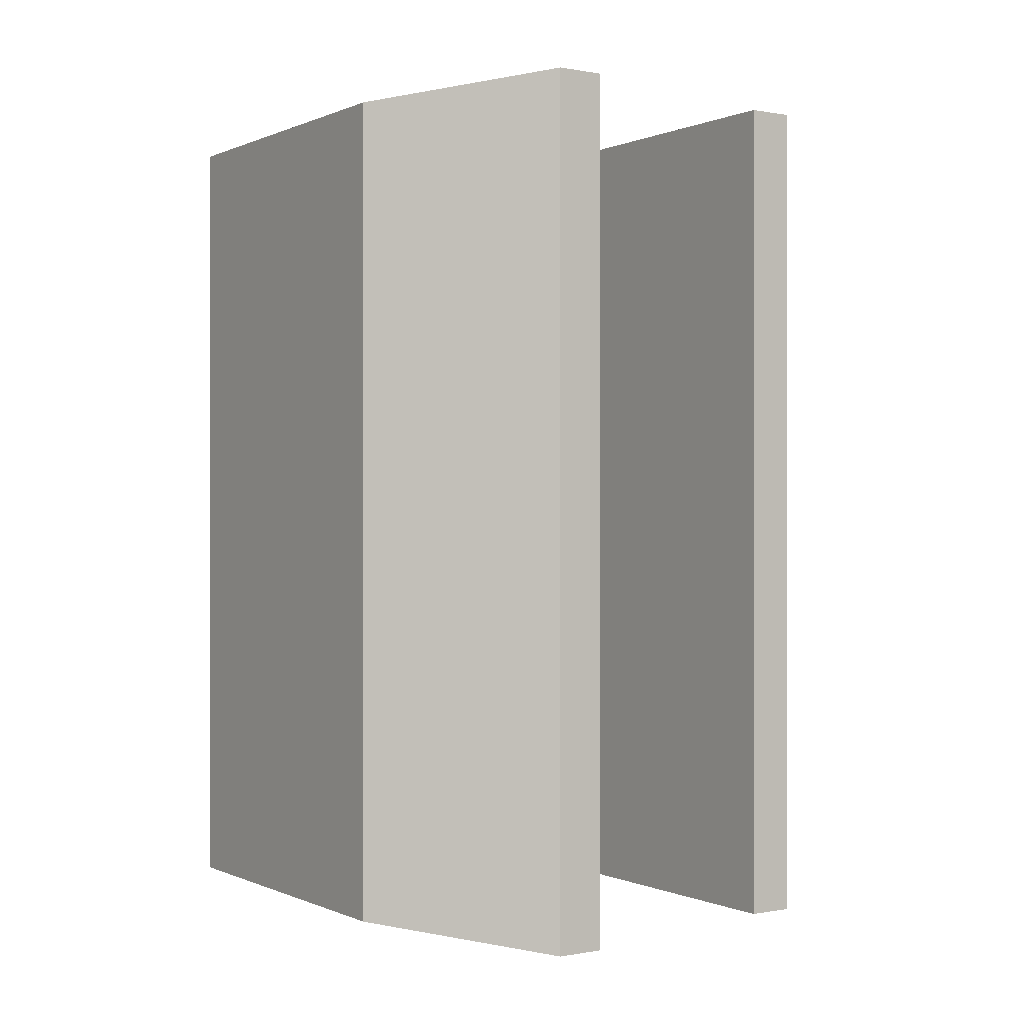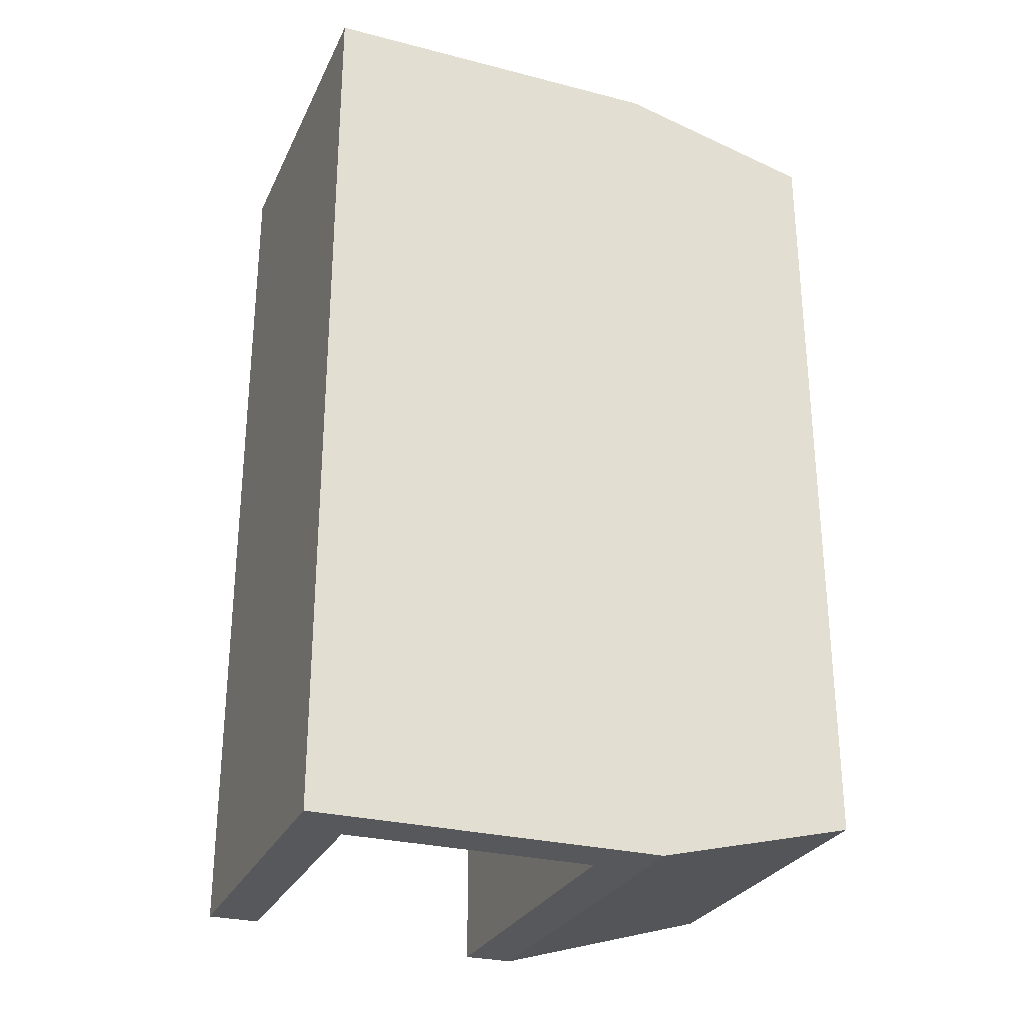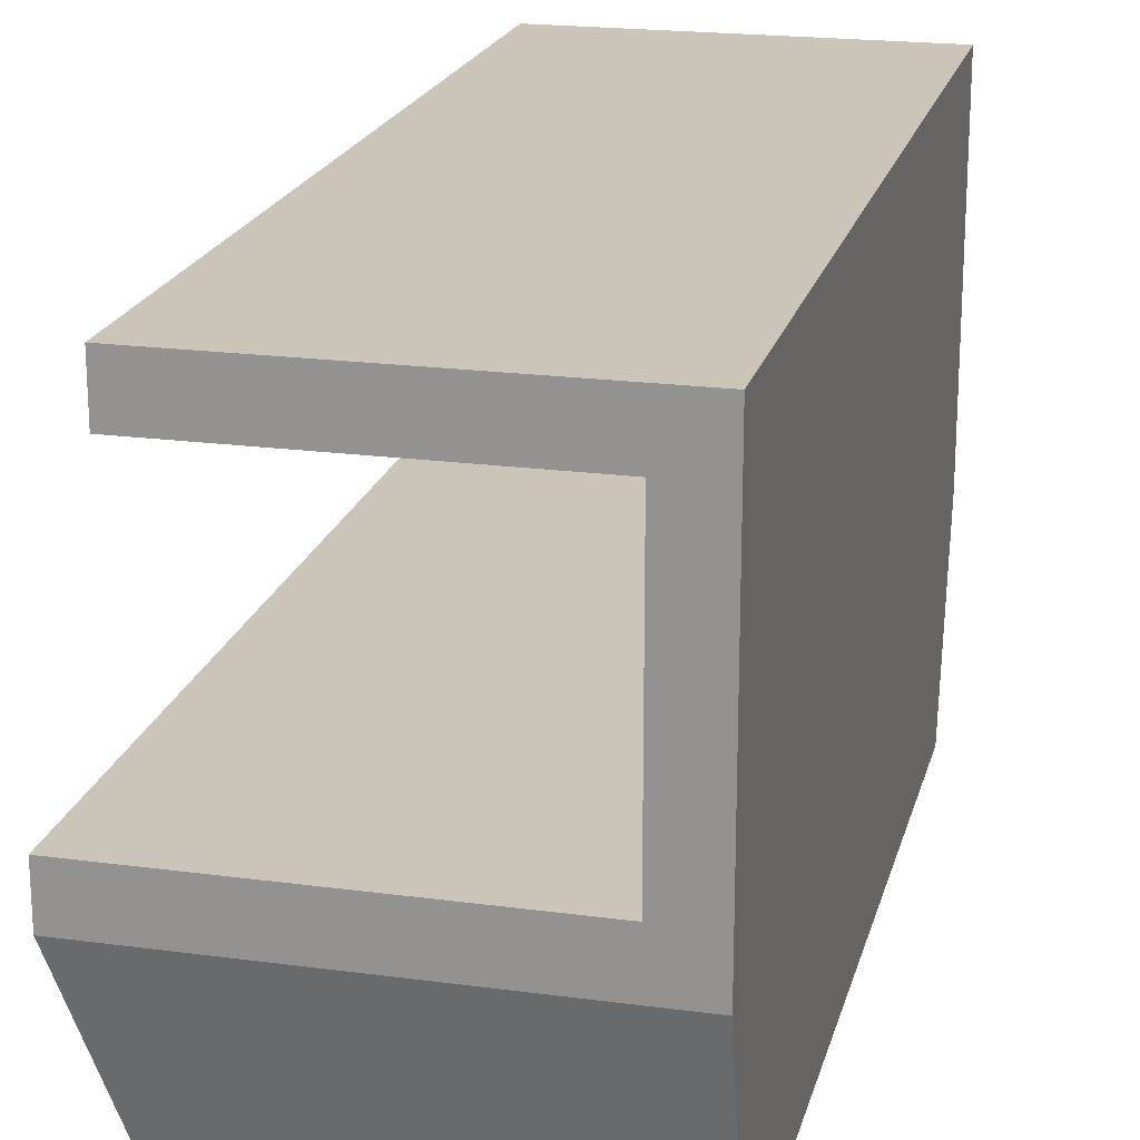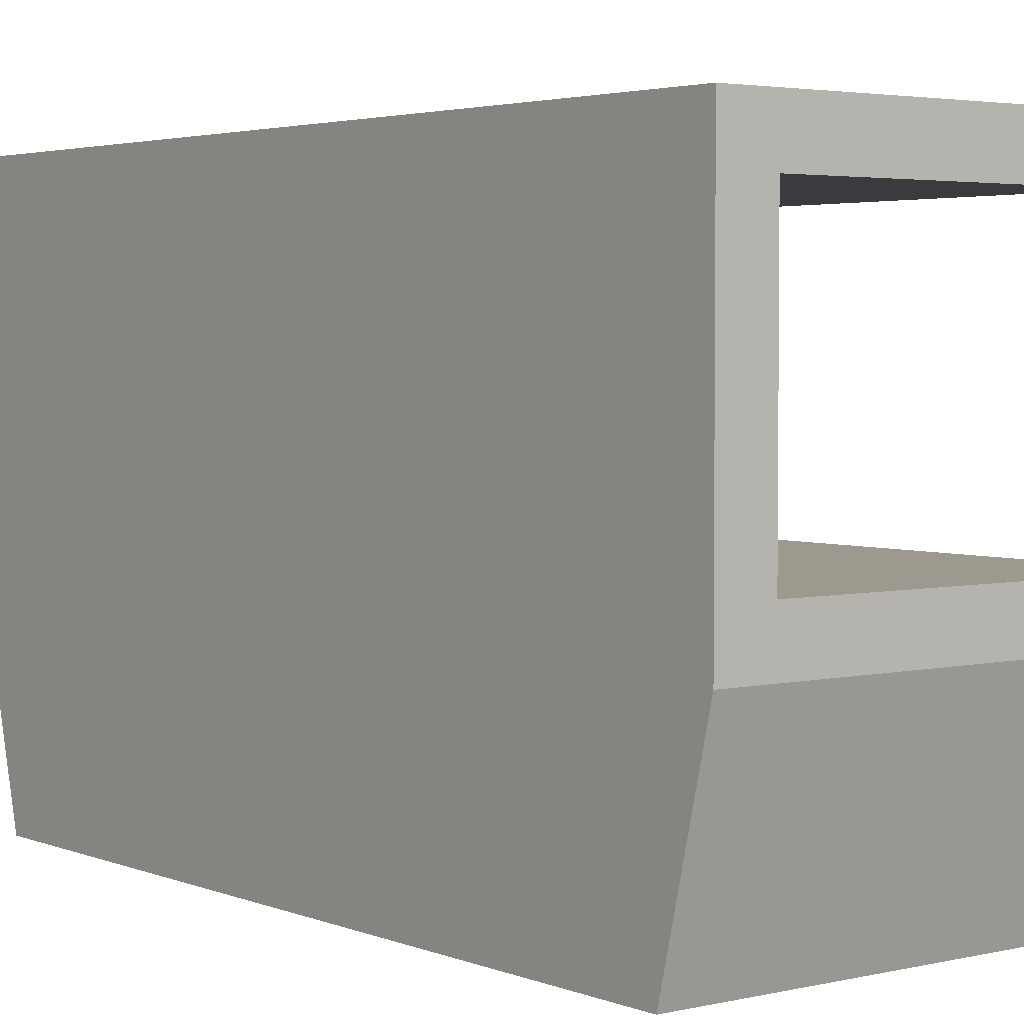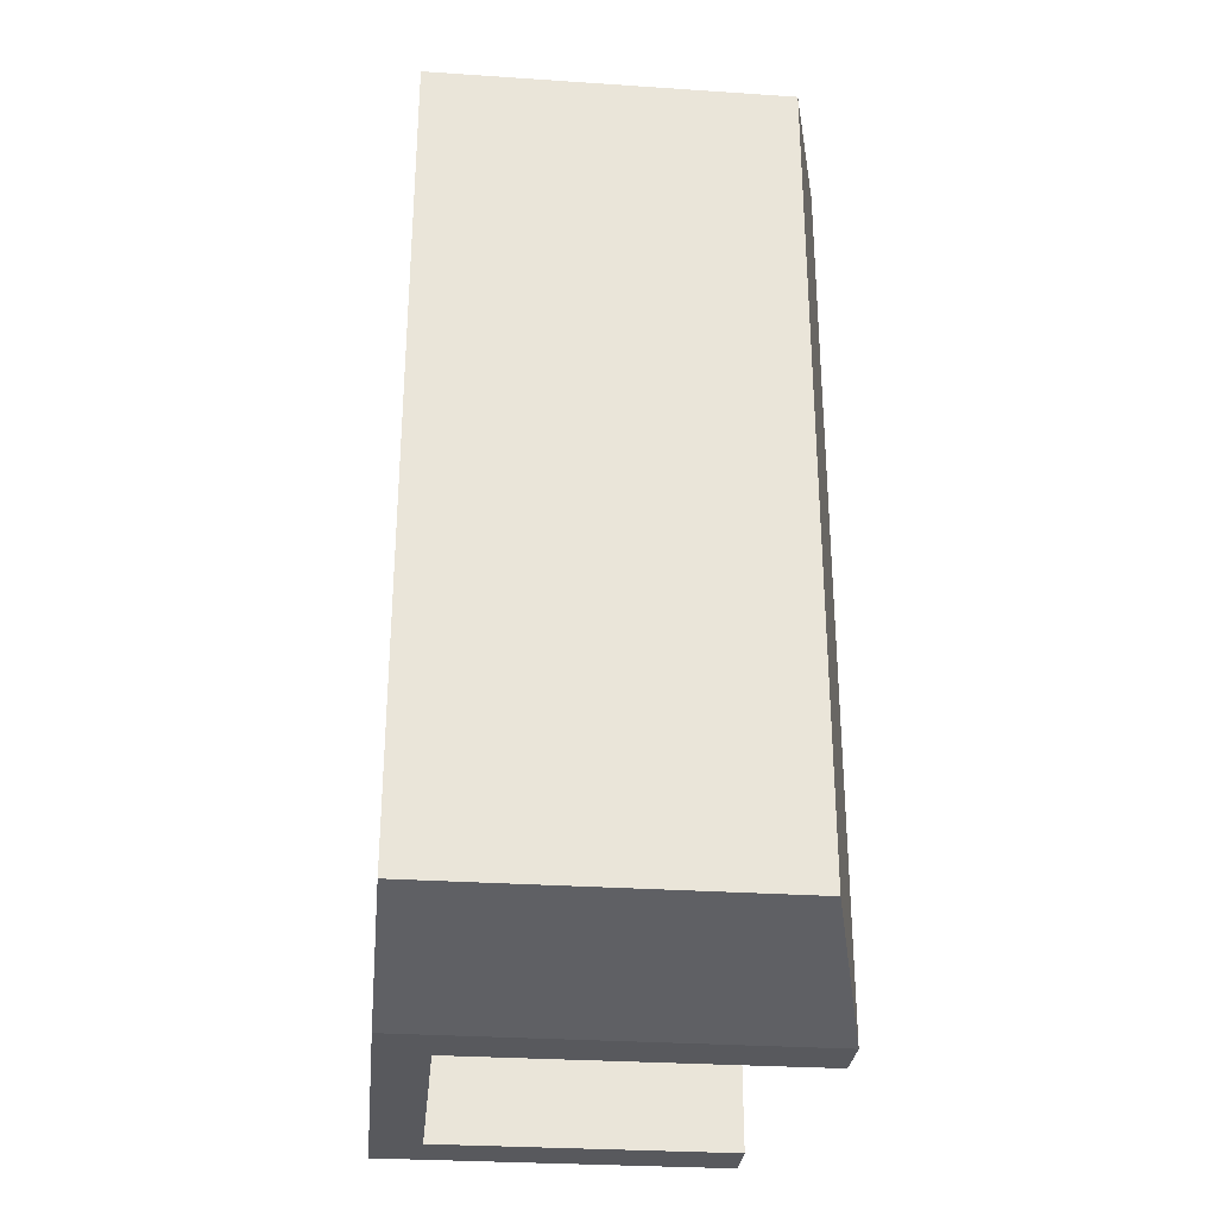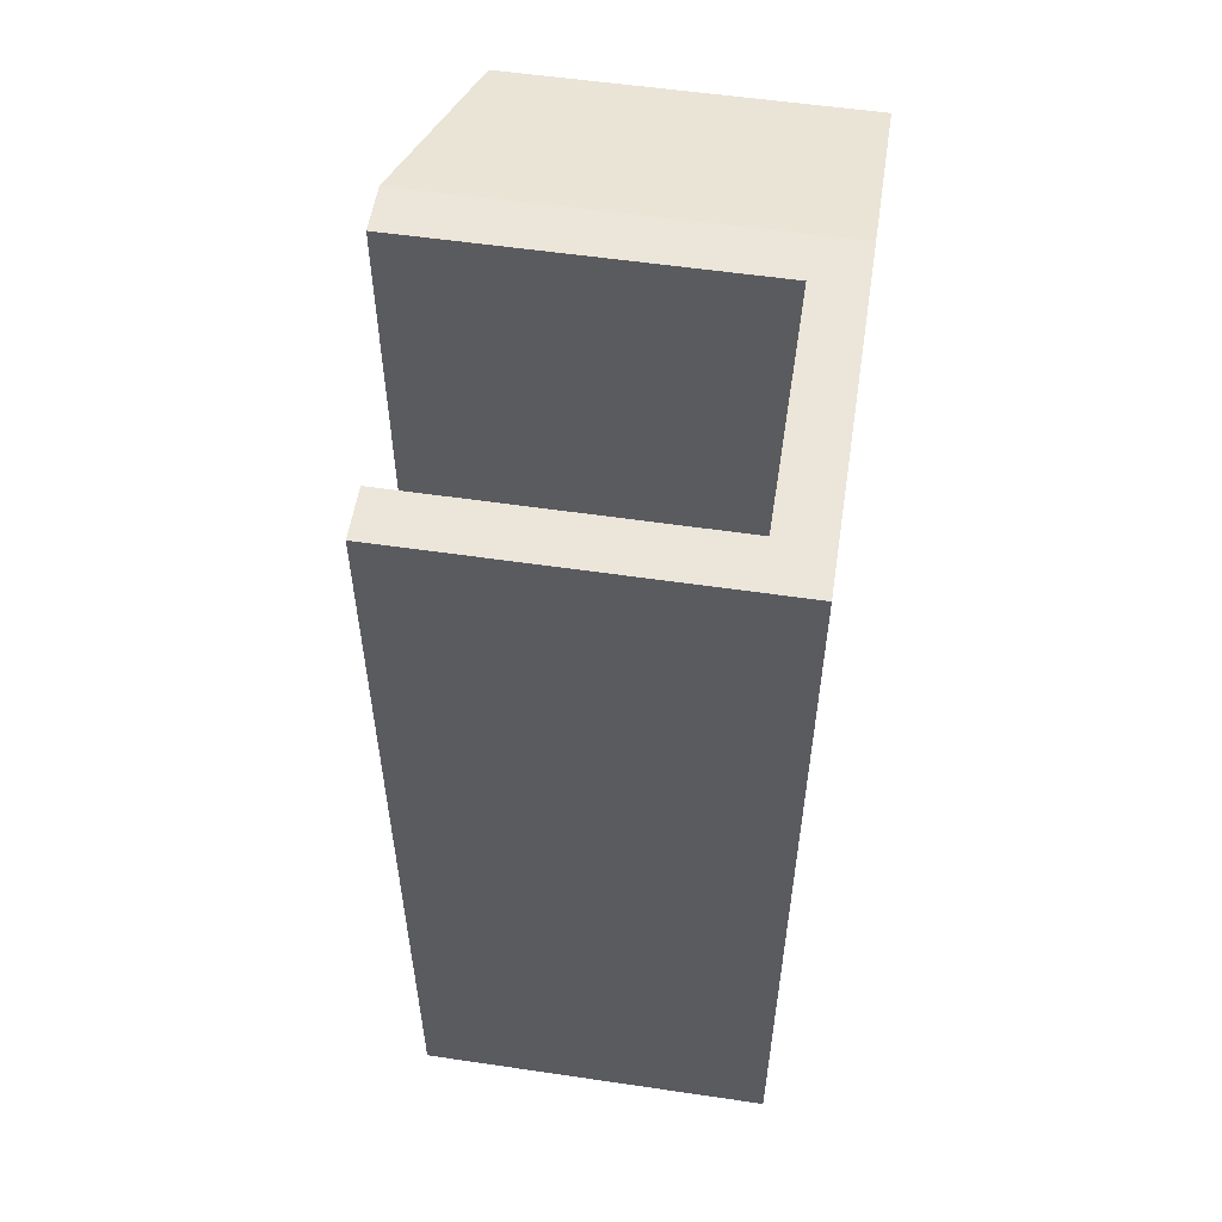
<metadata>
{"format":"obj","ext":"obj","renderer":"f3d","projection":"perspective","resolution":1024,"background":"white","views":[{"elev":-0.0,"azim":56.2,"up":"+Z"},{"elev":-28.0,"azim":-111.3,"up":"+Z"},{"elev":20.3,"azim":-166.2,"up":"+Y"},{"elev":3.4,"azim":-37.7,"up":"+Y"},{"elev":-29.8,"azim":-5.6,"up":"+Z"},{"elev":55.4,"azim":-171.2,"up":"+Z"}]}
</metadata>
<code>
o smallShelfObj
g smallShelf
v -10.11 -0.2754 -36.31
v -10.11 -0.2754 -32.31
v -9.865 0.7246 -36.56
v -9.865 0.7246 -32.06
v -11.61 -0.2754 -32.31
v -11.61 0.7246 -32.06
v -11.86 -0.2754 -32.31
v -11.86 -0.2754 -36.31
v -11.86 0.7246 -32.06
v -11.86 0.7246 -36.56
v -11.61 -0.2754 -36.31
v -11.61 0.7246 -36.56
v -9.865 0.9747 -36.56
v -9.865 0.9747 -32.06
v -11.61 0.9747 -36.56
v -11.61 0.9747 -32.06
v -11.86 0.9747 -32.06
v -11.86 0.9747 -36.56
v -11.61 2.475 -36.56
v -11.61 2.475 -32.06
v -11.86 2.475 -36.56
v -11.86 2.475 -32.06
v -11.61 2.225 -36.56
v -11.61 2.225 -32.06
v -11.86 2.225 -36.56
v -11.86 2.225 -32.06
v -10.11 2.225 -36.56
v -10.11 2.225 -32.06
v -10.11 2.475 -36.56
v -10.11 2.475 -32.06
f 3 4 2 1
f 4 6 5 2
f 9 10 8 7
f 12 3 1 11
f 15 16 14 13
f 1 2 5 11
f 13 14 4 3
f 15 13 3 12
f 14 16 6 4
f 17 18 10 9
f 7 8 11 5
f 9 7 5 6
f 8 10 12 11
f 17 9 6 16
f 10 18 15 12
f 21 22 20 19
f 23 24 16 15
f 25 23 15 18
f 24 26 17 16
f 26 25 18 17
f 29 30 28 27
f 21 19 23 25
f 20 22 26 24
f 22 21 25 26
f 27 28 24 23
f 29 27 23 19
f 28 30 20 24
f 30 29 19 20

</code>
